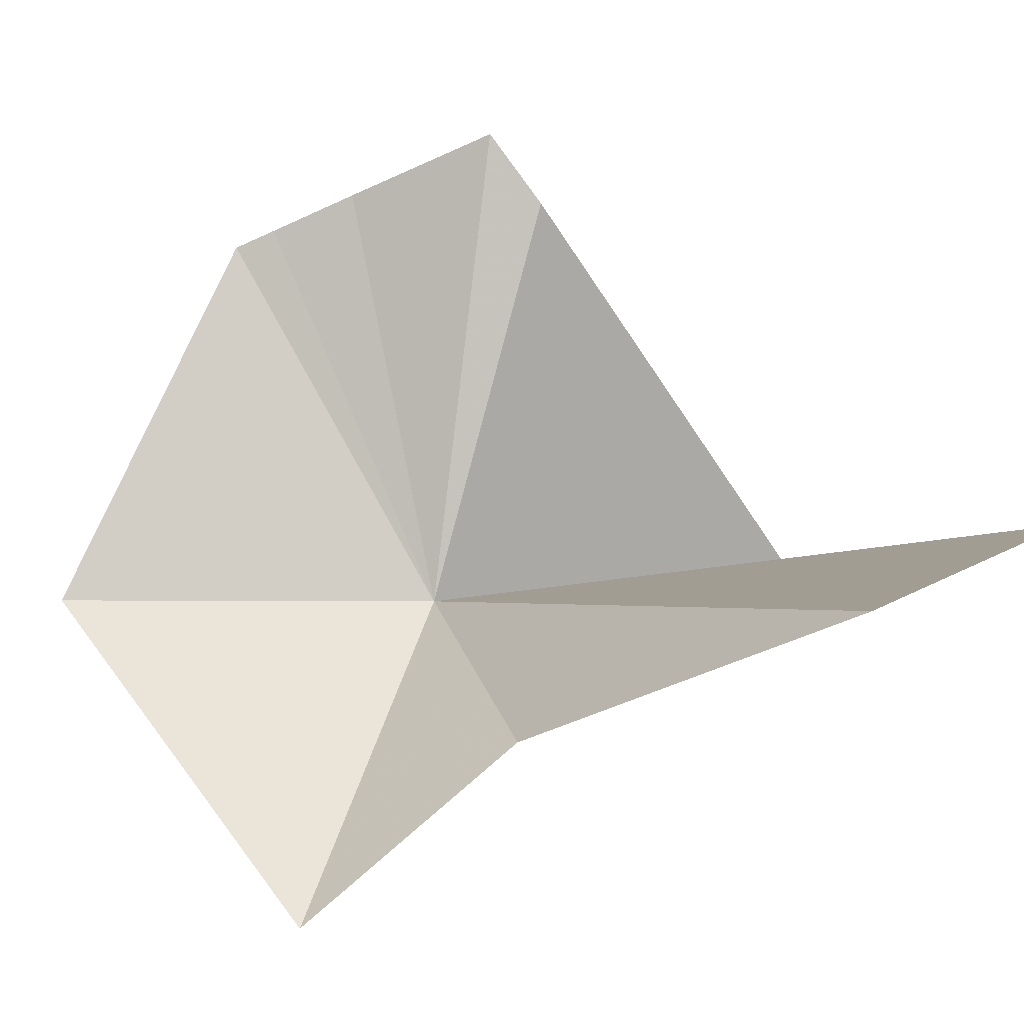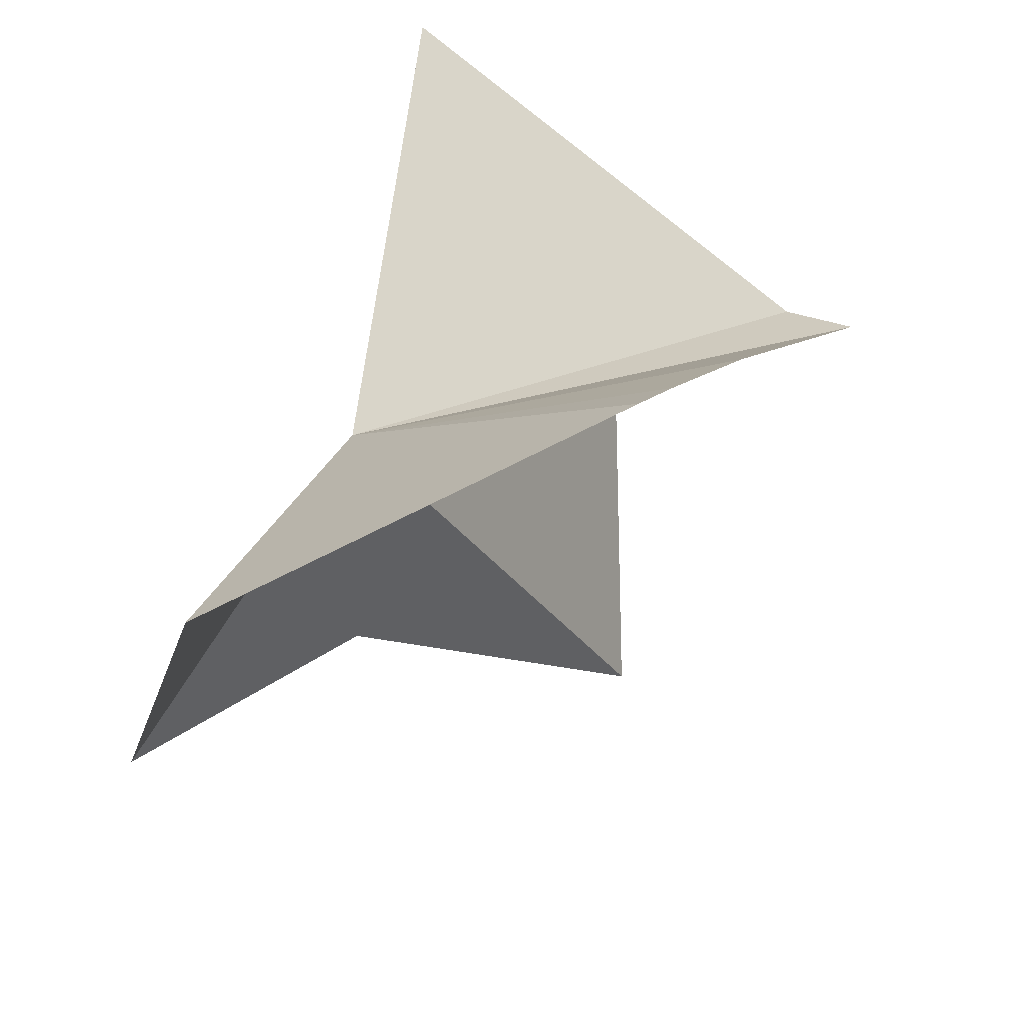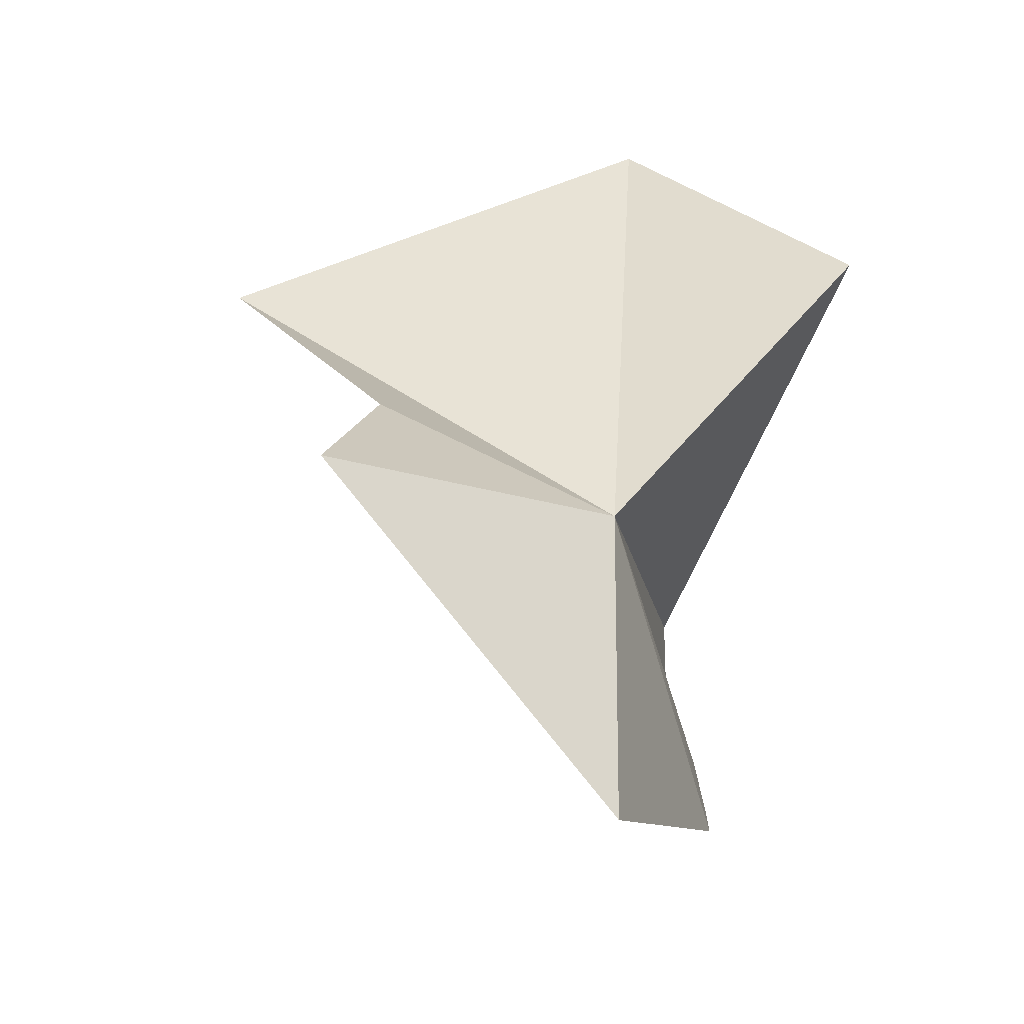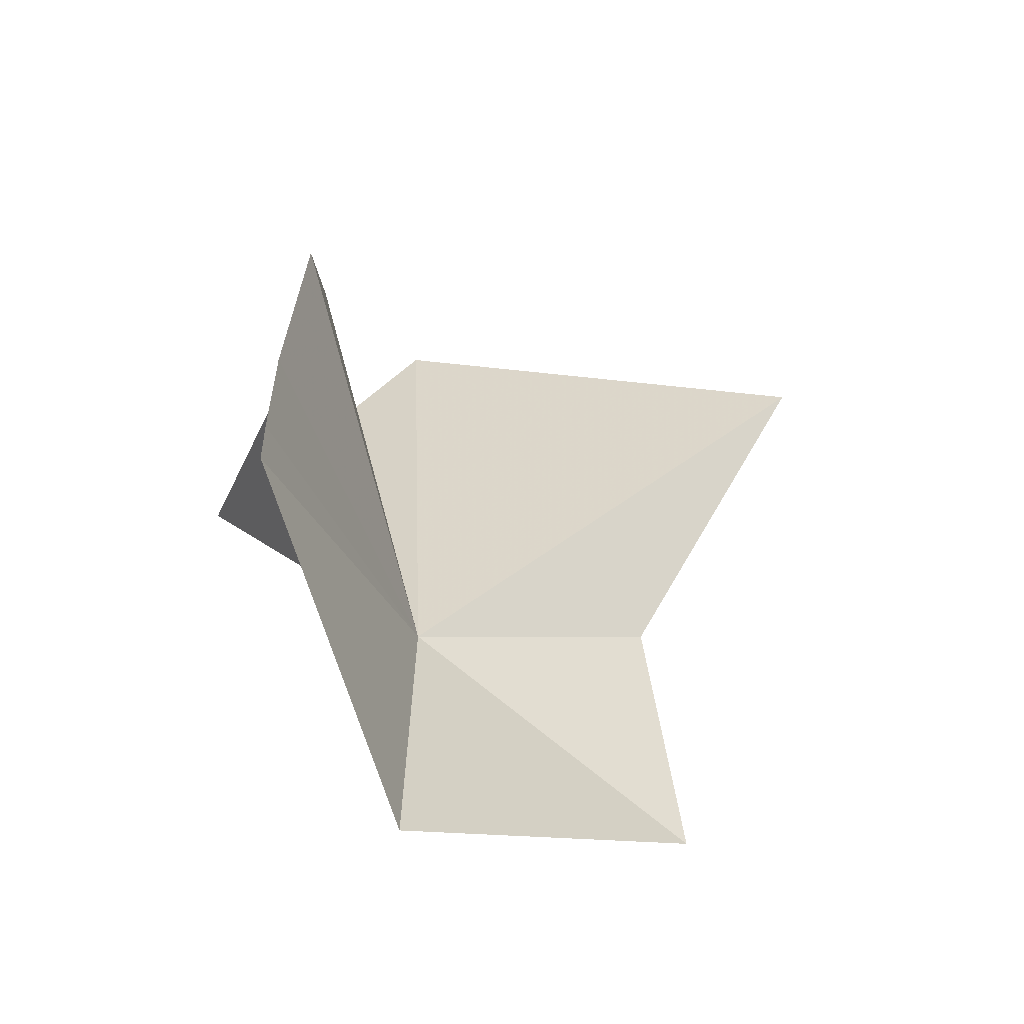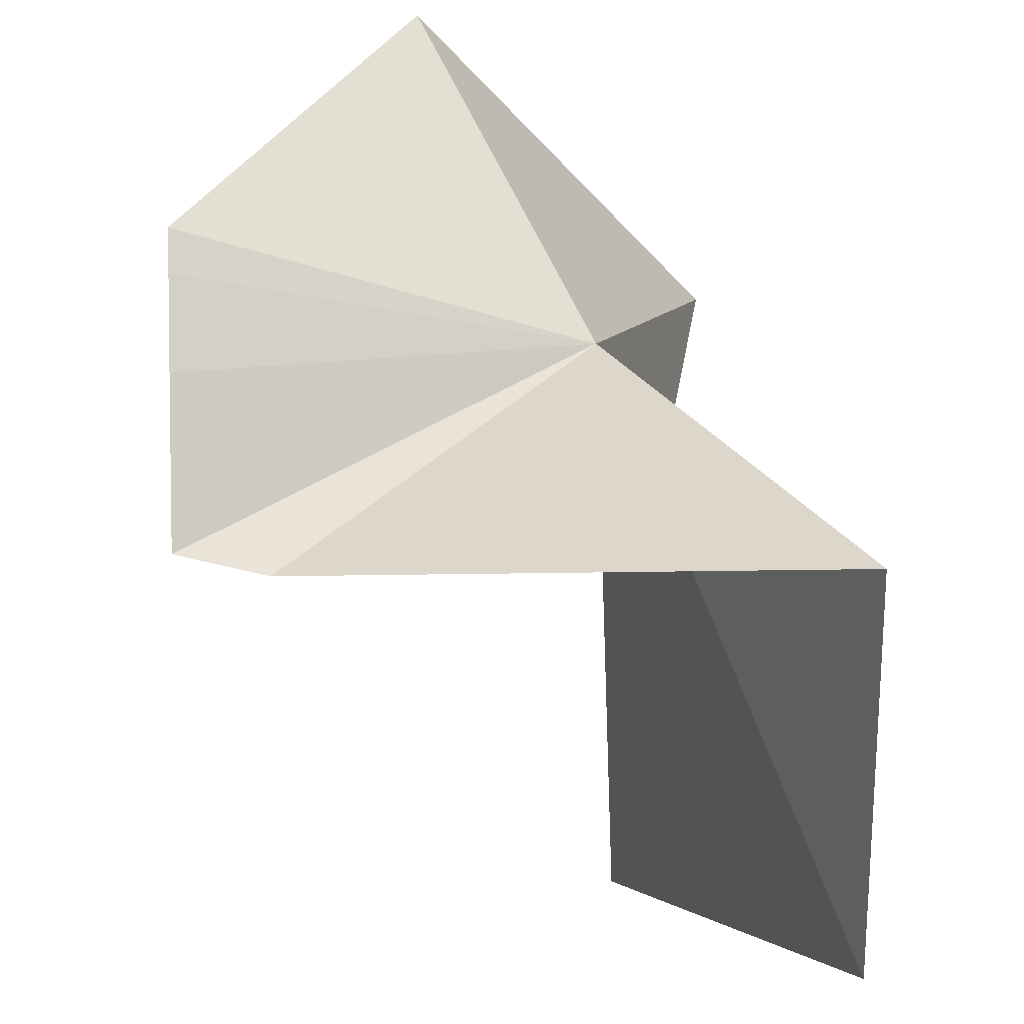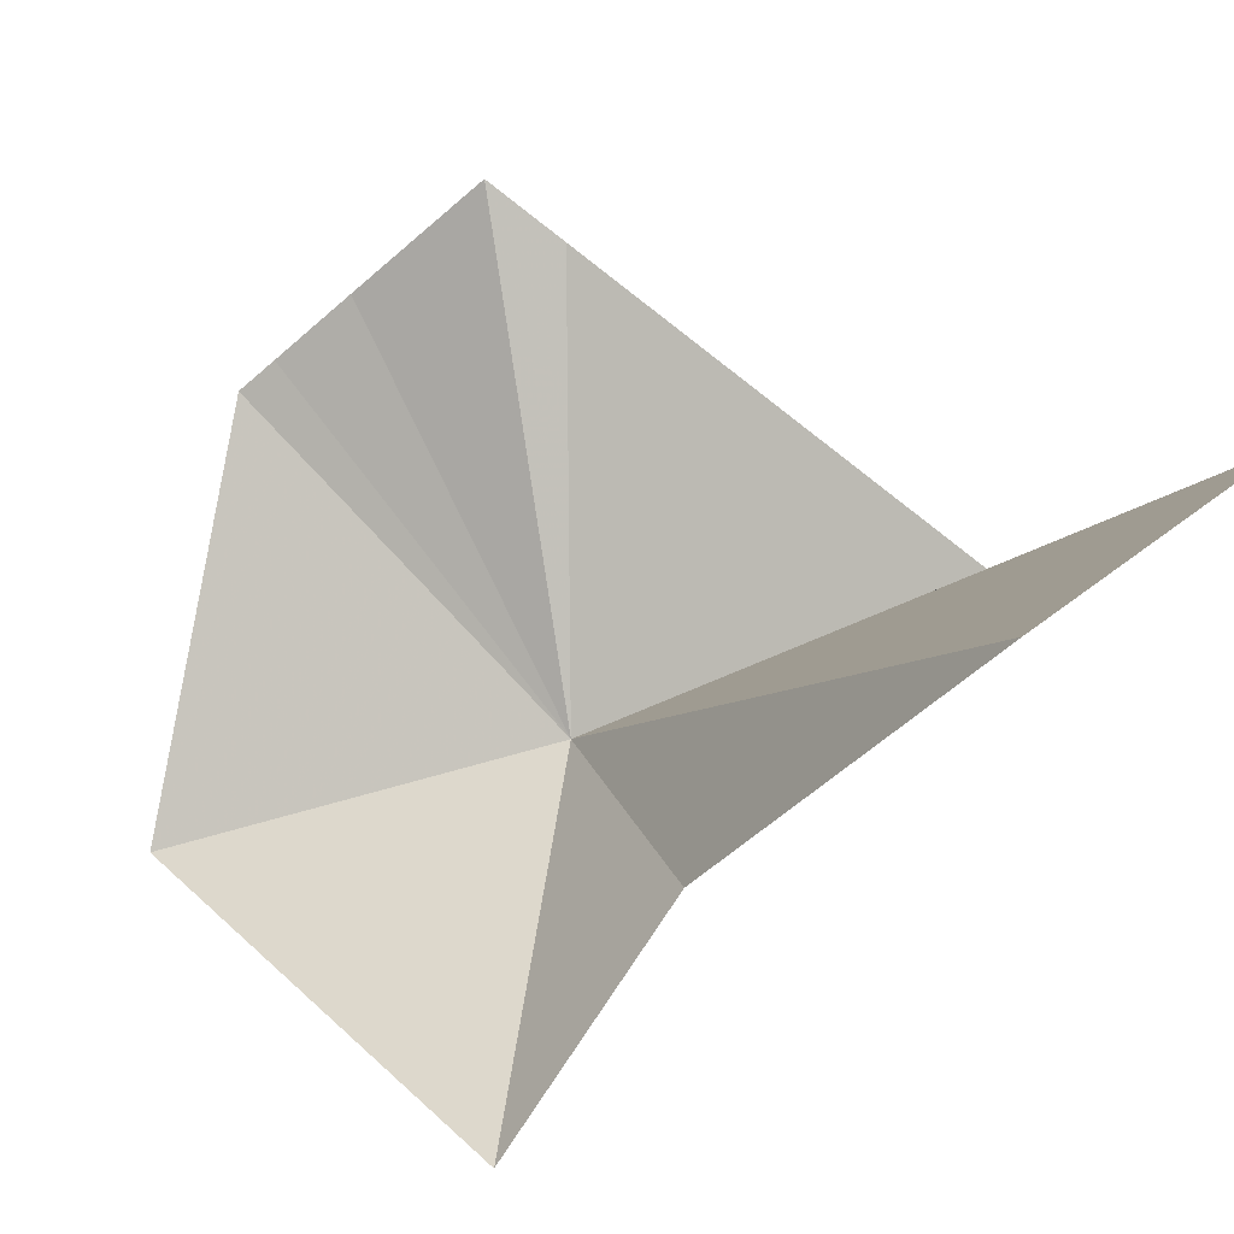
<metadata>
{"format":"obj","ext":"obj","renderer":"f3d","projection":"perspective","resolution":1024,"background":"white","views":[{"elev":-71.1,"azim":-63.0,"up":"+Y"},{"elev":29.5,"azim":-136.3,"up":"+Y"},{"elev":-62.0,"azim":81.0,"up":"+Z"},{"elev":-35.8,"azim":-95.4,"up":"+Z"},{"elev":70.2,"azim":-0.8,"up":"+Y"},{"elev":-69.7,"azim":-46.6,"up":"+Y"}]}
</metadata>
<code>
v 11.18 -7.022 52.53
v 1.267 -2.324 52.67
v 1.227 -2.264 51.54
v 1.337 -2.524 55.05
v 11.7 -19.26 63.29
v 12.96 -14.23 54.09
v 6.832 -6.494 43.61
v 1.426 -3.192 59.16
v 3.601 -3.651 59.56
v 16.82 -6.883 68.22
v 14.37 -15.63 47.5
v 16.92 -0.18 60.74
f 1 3 2
f 1 2 4
f 1 5 6
f 1 7 3
f 1 4 8
f 1 8 9
f 1 10 5
f 1 6 11
f 1 11 7
f 1 12 10
f 1 9 12

</code>
